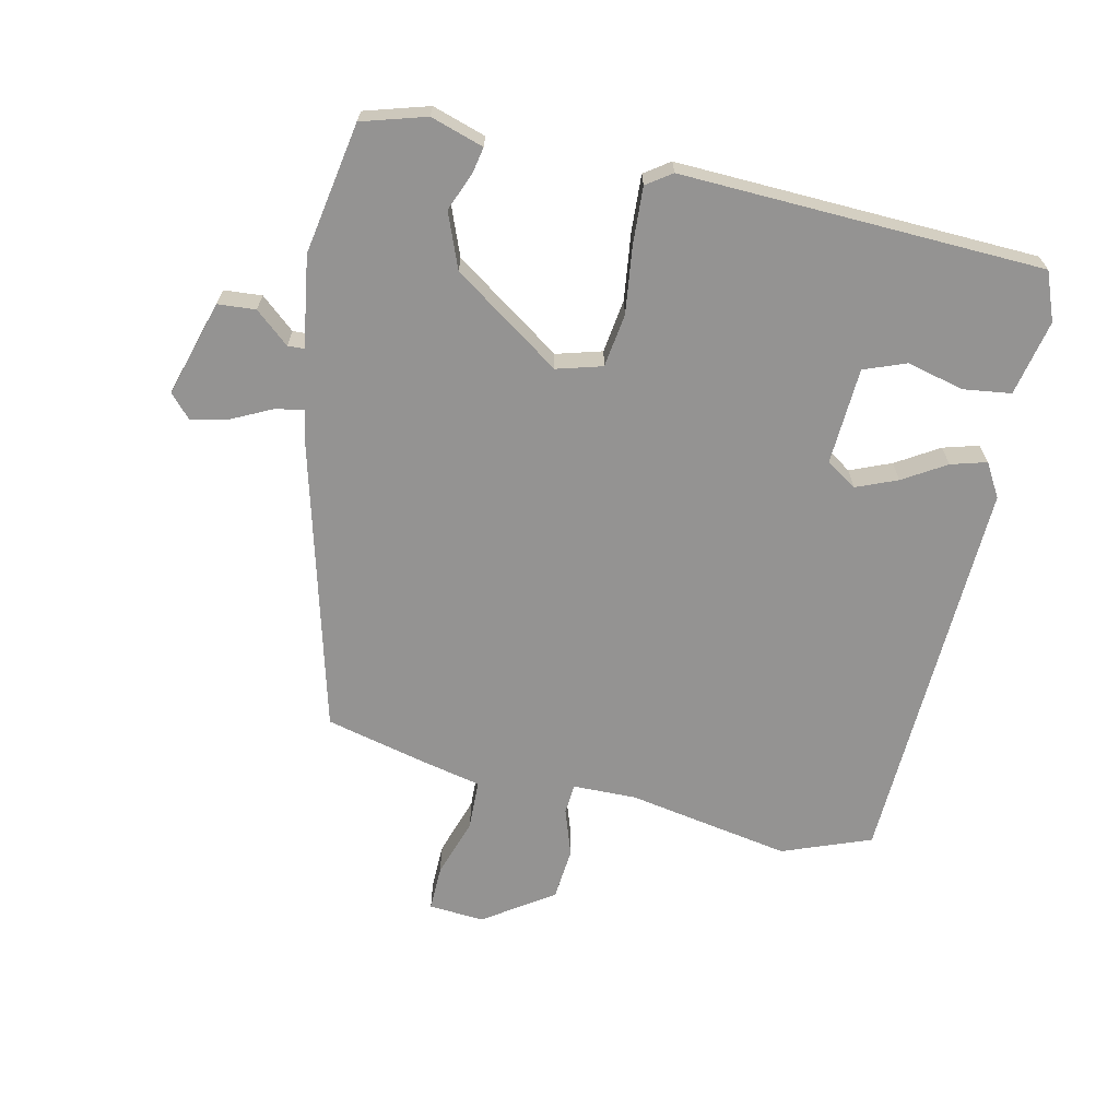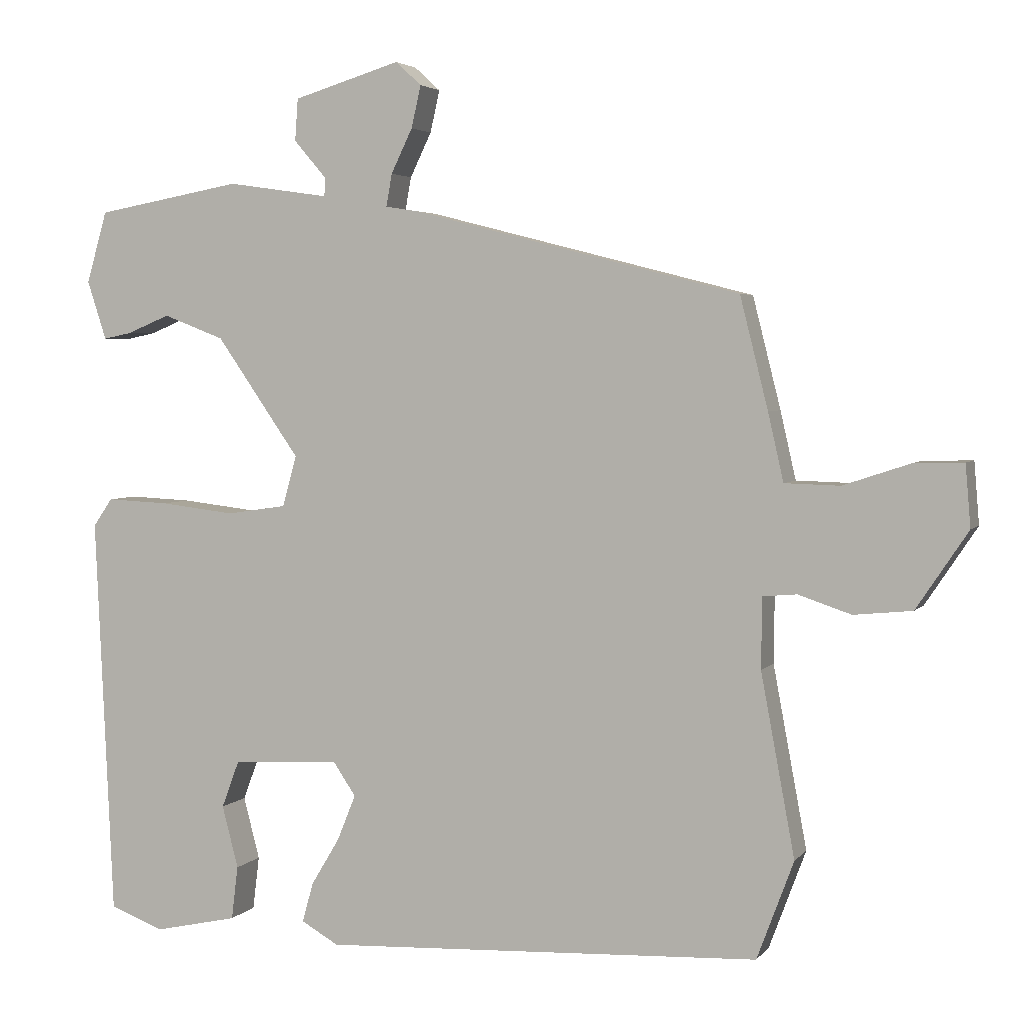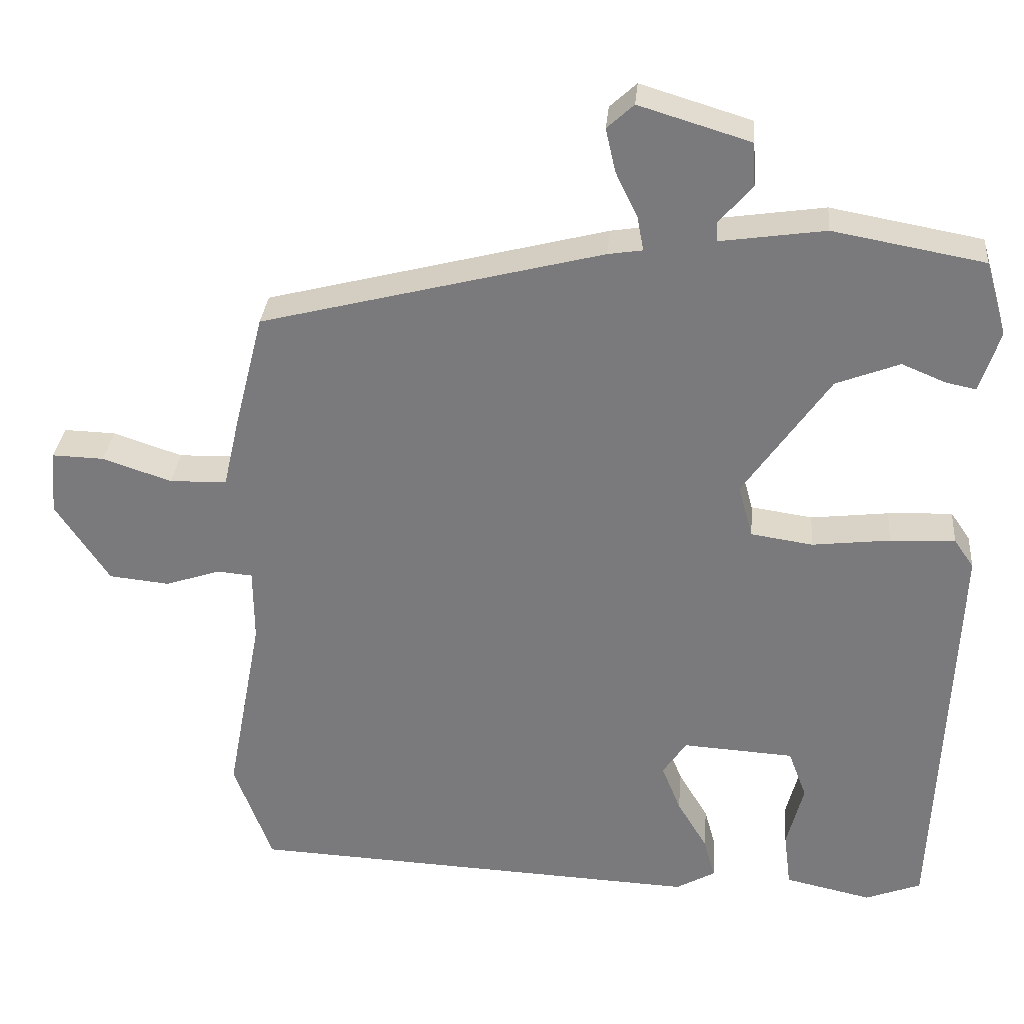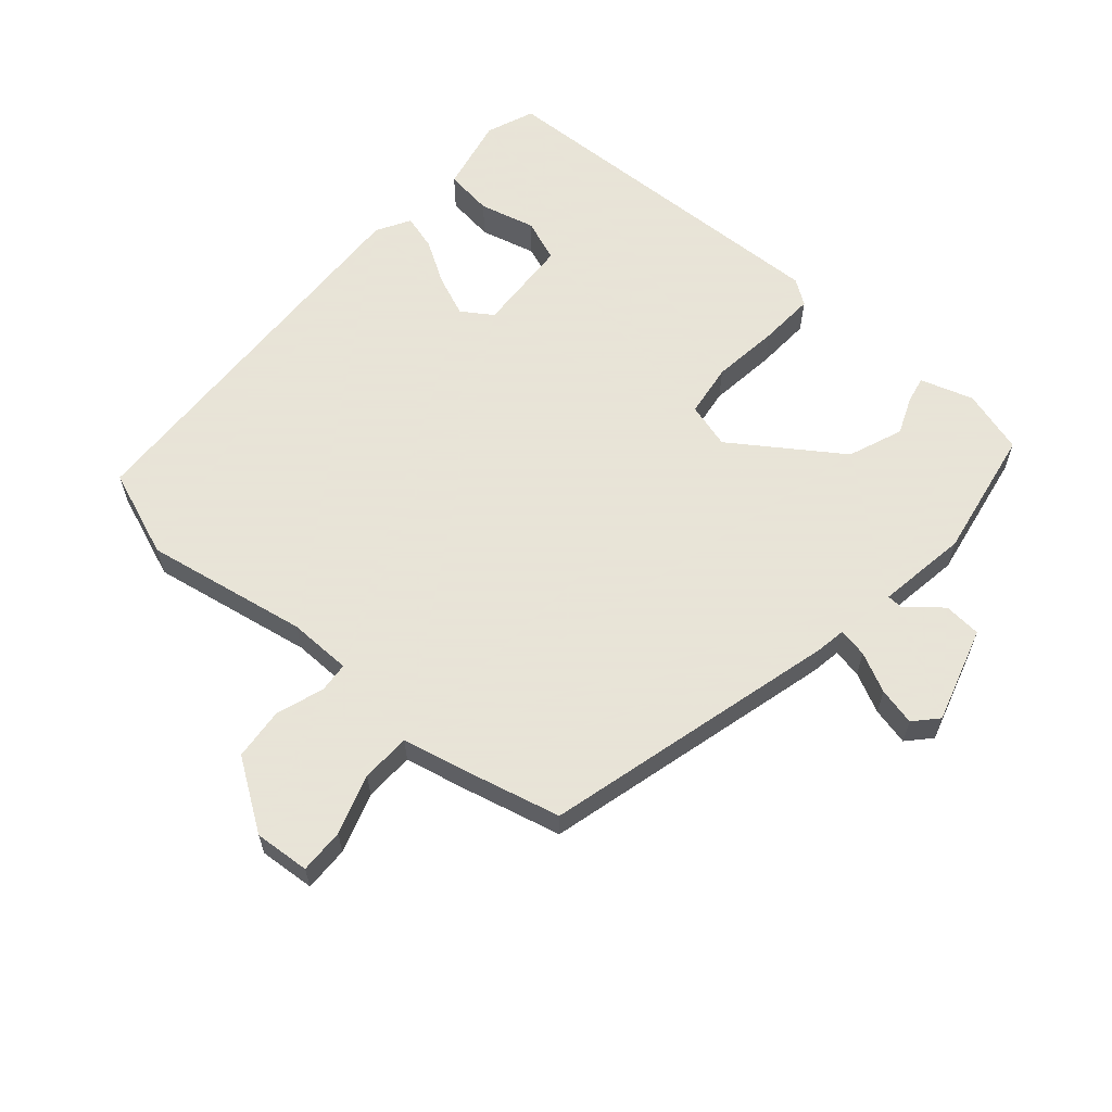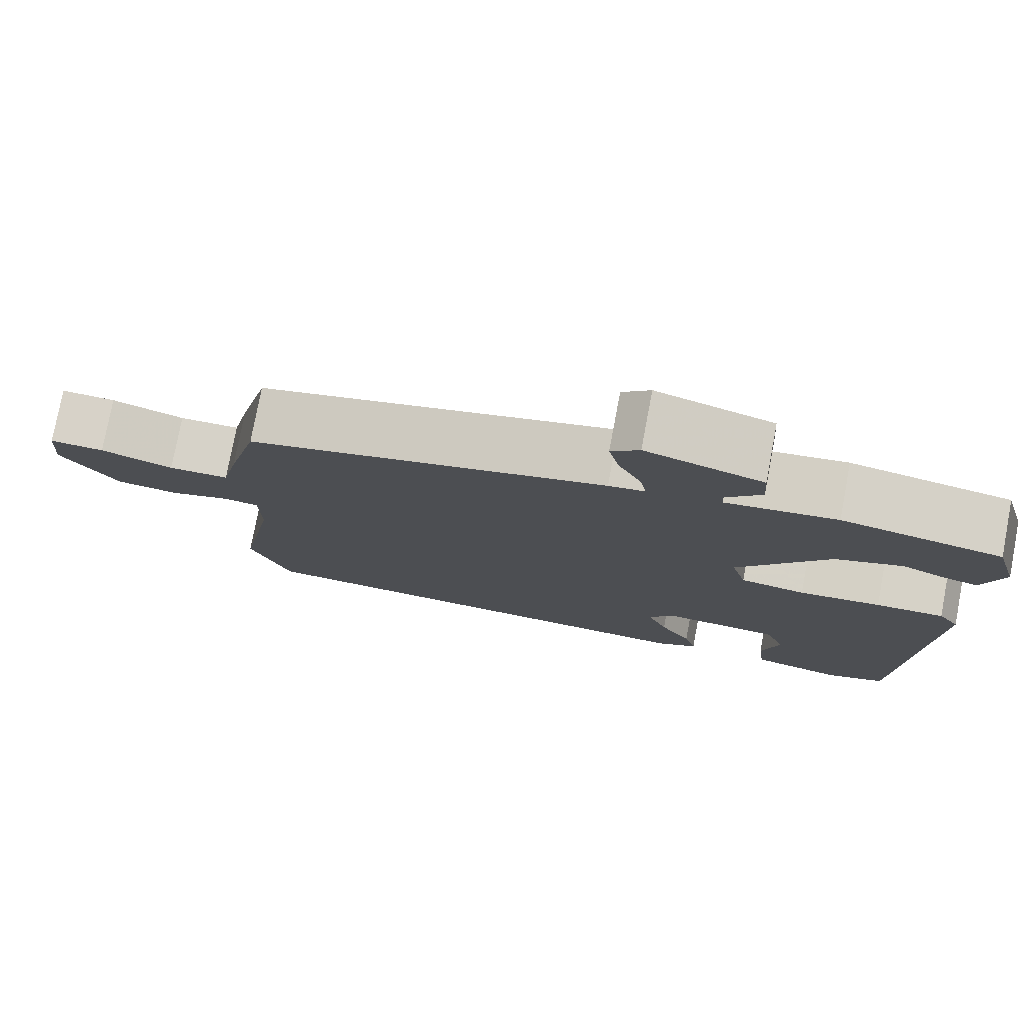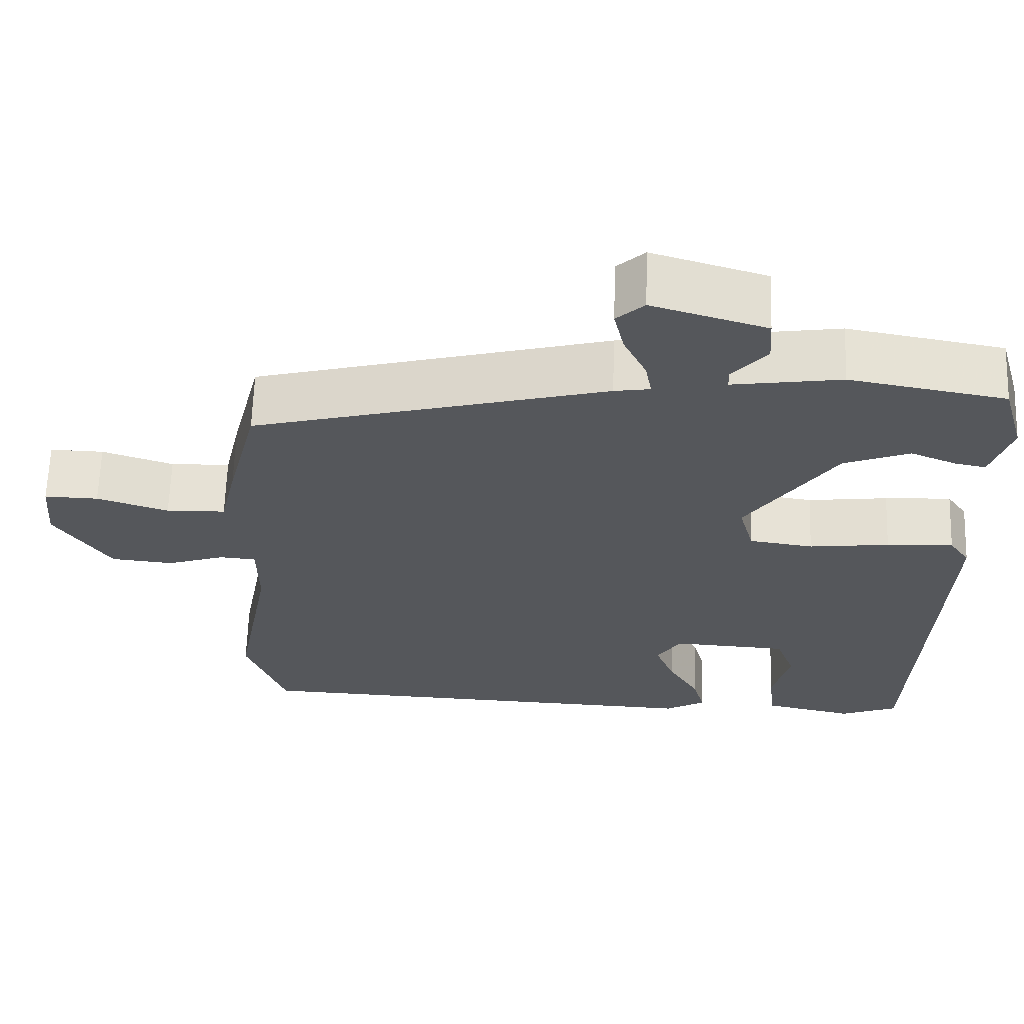
<metadata>
{"format":"obj","ext":"obj","renderer":"f3d","projection":"perspective","resolution":1024,"background":"white","views":[{"elev":-66.8,"azim":77.9,"up":"+Y"},{"elev":3.7,"azim":-160.6,"up":"+Z"},{"elev":31.1,"azim":5.0,"up":"+Z"},{"elev":61.4,"azim":-48.7,"up":"+Y"},{"elev":77.6,"azim":10.7,"up":"+Z"},{"elev":63.6,"azim":1.8,"up":"+Z"}]}
</metadata>
<code>
v 0.446 0.07 -0.508
v 0.373 0.07 -0.536
v 0.259 0.07 -0.511
v 0.25 0.07 -0.438
v 0.272 0.07 -0.353
v 0.248 0.07 -0.289
v 0.102 0.07 -0.28
v 0.071 0.07 -0.326
v 0.096 0.07 -0.388
v 0.135 0.07 -0.453
v 0.15 0.07 -0.507
v 0.099 0.07 -0.536
v -0.497 0.07 -0.508
v -0.547 0.07 -0.374
v -0.501 0.07 -0.127
v -0.502 0.07 -0.031
v -0.548 0.07 -0.027
v -0.62 0.07 -0.051
v -0.699 0.07 -0.043
v -0.769 0.07 0.062
v -0.762 0.07 0.146
v -0.694 0.07 0.144
v -0.604 0.07 0.114
v -0.529 0.07 0.116
v -0.508 0.07 0.208
v -0.47 0.07 0.359
v -0.024 0.07 0.473
v 0.021 0.07 0.48
v 0.013 0.07 0.524
v -0.016 0.07 0.584
v -0.029 0.07 0.641
v 0.006 0.07 0.673
v 0.151 0.07 0.629
v 0.155 0.07 0.572
v 0.111 0.07 0.521
v 0.112 0.07 0.496
v 0.25 0.07 0.516
v 0.448 0.07 0.48
v 0.476 0.07 0.383
v 0.45 0.07 0.303
v 0.411 0.07 0.311
v 0.353 0.07 0.335
v 0.27 0.07 0.303
v 0.157 0.07 0.141
v 0.176 0.07 0.072
v 0.257 0.07 0.06
v 0.359 0.07 0.072
v 0.444 0.07 0.076
v 0.47 0.07 0.038
v 0.446 0 -0.508
v 0.373 0 -0.536
v 0.259 0 -0.511
v 0.25 0 -0.438
v 0.272 0 -0.353
v 0.248 0 -0.289
v 0.102 0 -0.28
v 0.071 0 -0.326
v 0.096 0 -0.388
v 0.135 0 -0.453
v 0.15 0 -0.507
v 0.099 0 -0.536
v -0.497 0 -0.508
v -0.547 0 -0.374
v -0.501 0 -0.127
v -0.502 0 -0.031
v -0.548 0 -0.027
v -0.62 0 -0.051
v -0.699 0 -0.043
v -0.769 0 0.062
v -0.762 0 0.146
v -0.694 0 0.144
v -0.604 0 0.114
v -0.529 0 0.116
v -0.508 0 0.208
v -0.47 0 0.359
v -0.024 0 0.473
v 0.021 0 0.48
v 0.013 0 0.524
v -0.016 0 0.584
v -0.029 0 0.641
v 0.006 0 0.673
v 0.151 0 0.629
v 0.155 0 0.572
v 0.111 0 0.521
v 0.112 0 0.496
v 0.25 0 0.516
v 0.448 0 0.48
v 0.476 0 0.383
v 0.45 0 0.303
v 0.411 0 0.311
v 0.353 0 0.335
v 0.27 0 0.303
v 0.157 0 0.141
v 0.176 0 0.072
v 0.257 0 0.06
v 0.359 0 0.072
v 0.444 0 0.076
v 0.47 0 0.038
f 46 47 48 49
f 46 49 1 2
f 45 46 2
f 39 40 41 42
f 39 42 43
f 36 37 38 39
f 36 39 43
f 32 33 34 35
f 32 35 36
f 29 30 31 32
f 28 29 32 36
f 25 26 27 28
f 24 25 28 36
f 20 21 22 23
f 20 23 24
f 17 18 19 20
f 16 17 20 24
f 12 13 14 15
f 12 15 16
f 9 10 11 12
f 8 9 12 16
f 7 8 16 24
f 2 3 4 5
f 45 2 5 6
f 44 45 6 7
f 24 36 43 44
f 7 24 44
f 98 97 96 95
f 51 50 98 95
f 51 95 94
f 91 90 89 88
f 92 91 88
f 88 87 86 85
f 92 88 85
f 84 83 82 81
f 85 84 81
f 81 80 79 78
f 85 81 78 77
f 77 76 75 74
f 85 77 74 73
f 72 71 70 69
f 73 72 69
f 69 68 67 66
f 73 69 66 65
f 64 63 62 61
f 65 64 61
f 61 60 59 58
f 65 61 58 57
f 73 65 57 56
f 54 53 52 51
f 55 54 51 94
f 56 55 94 93
f 93 92 85 73
f 93 73 56
f 1 50 51 2
f 2 51 52 3
f 3 52 53 4
f 4 53 54 5
f 5 54 55 6
f 6 55 56 7
f 7 56 57 8
f 8 57 58 9
f 9 58 59 10
f 10 59 60 11
f 11 60 61 12
f 12 61 62 13
f 13 62 63 14
f 14 63 64 15
f 15 64 65 16
f 16 65 66 17
f 17 66 67 18
f 18 67 68 19
f 19 68 69 20
f 20 69 70 21
f 21 70 71 22
f 22 71 72 23
f 23 72 73 24
f 24 73 74 25
f 25 74 75 26
f 26 75 76 27
f 27 76 77 28
f 28 77 78 29
f 29 78 79 30
f 30 79 80 31
f 31 80 81 32
f 32 81 82 33
f 33 82 83 34
f 34 83 84 35
f 35 84 85 36
f 36 85 86 37
f 37 86 87 38
f 38 87 88 39
f 39 88 89 40
f 40 89 90 41
f 41 90 91 42
f 42 91 92 43
f 43 92 93 44
f 44 93 94 45
f 45 94 95 46
f 46 95 96 47
f 47 96 97 48
f 48 97 98 49
f 49 98 50 1

</code>
